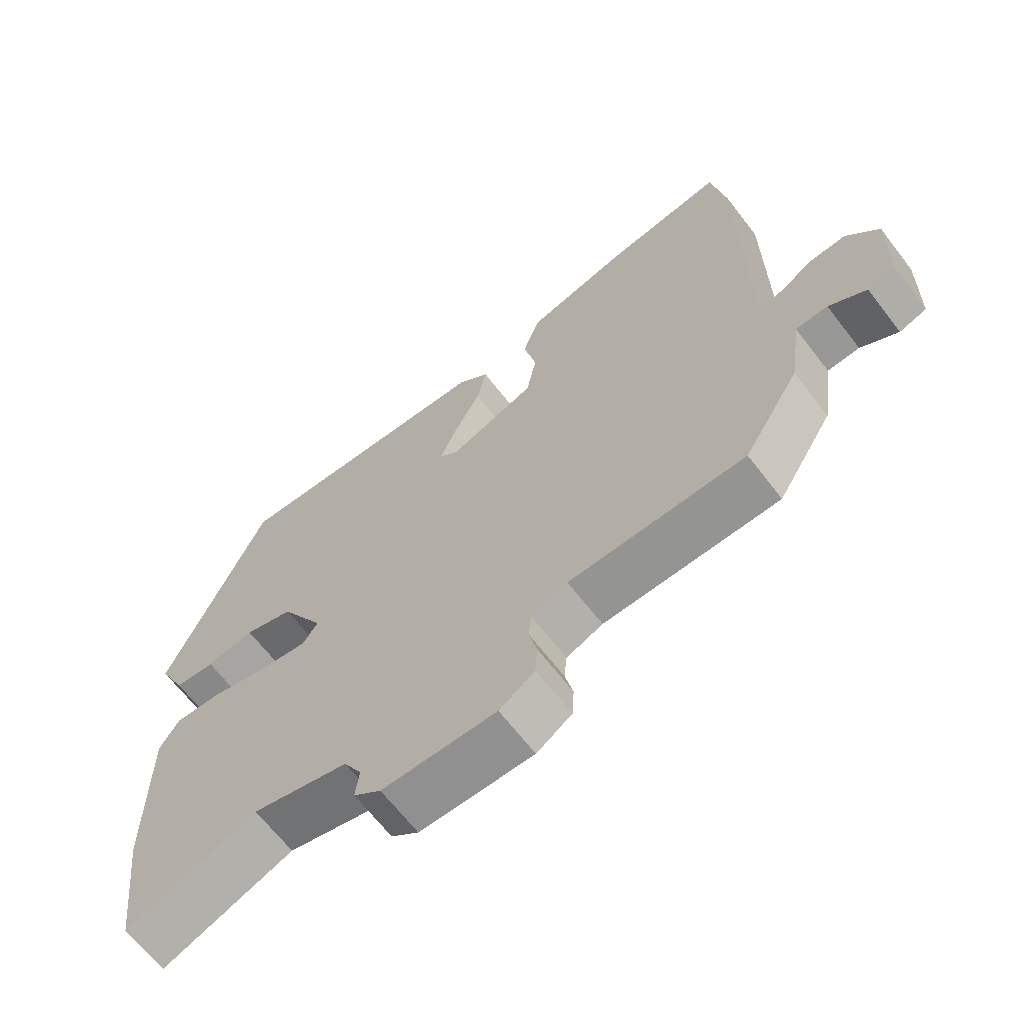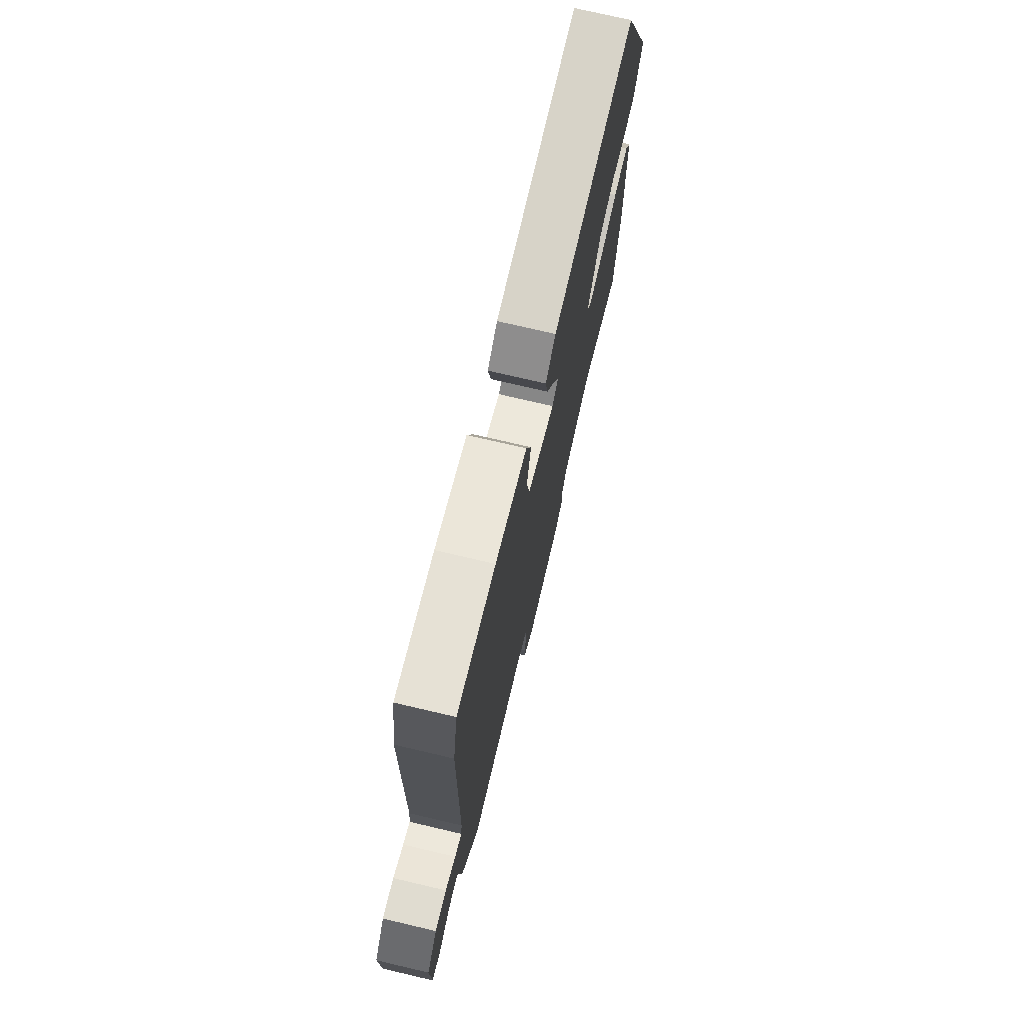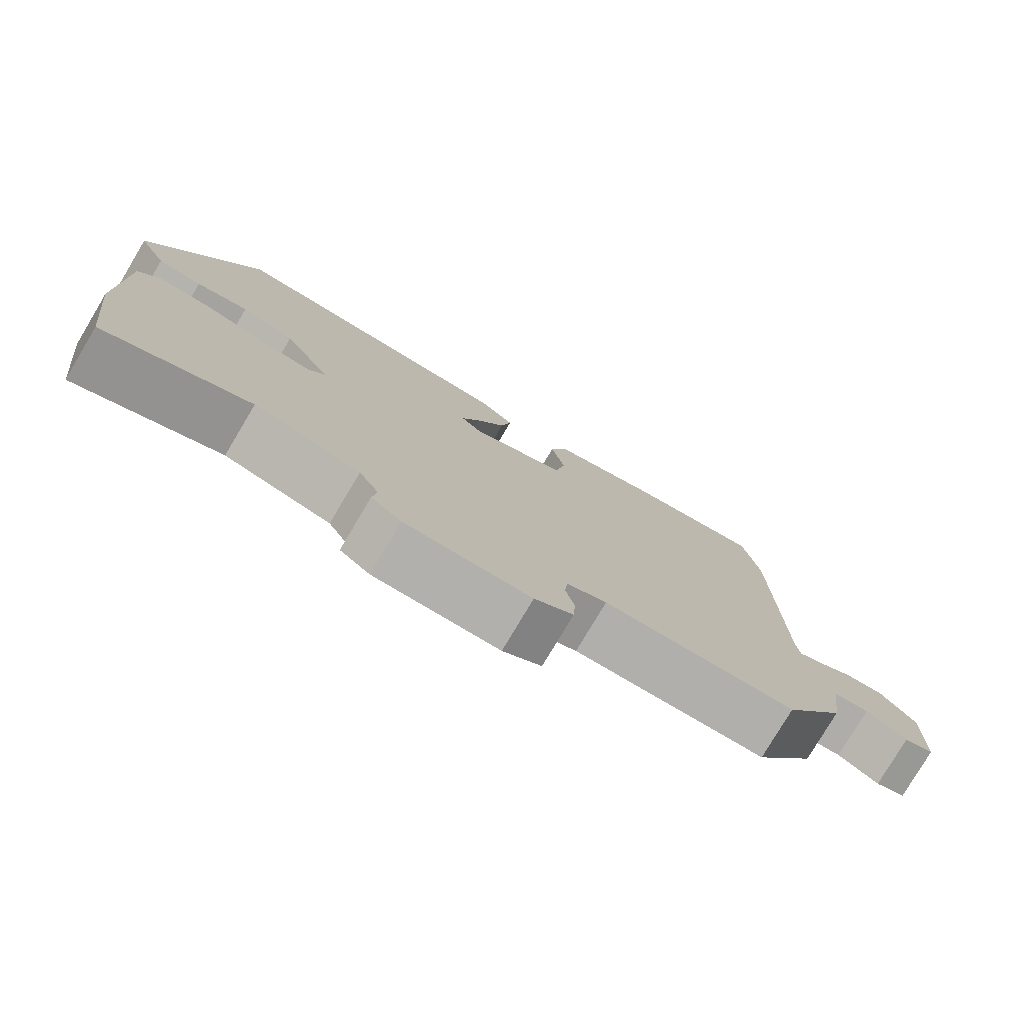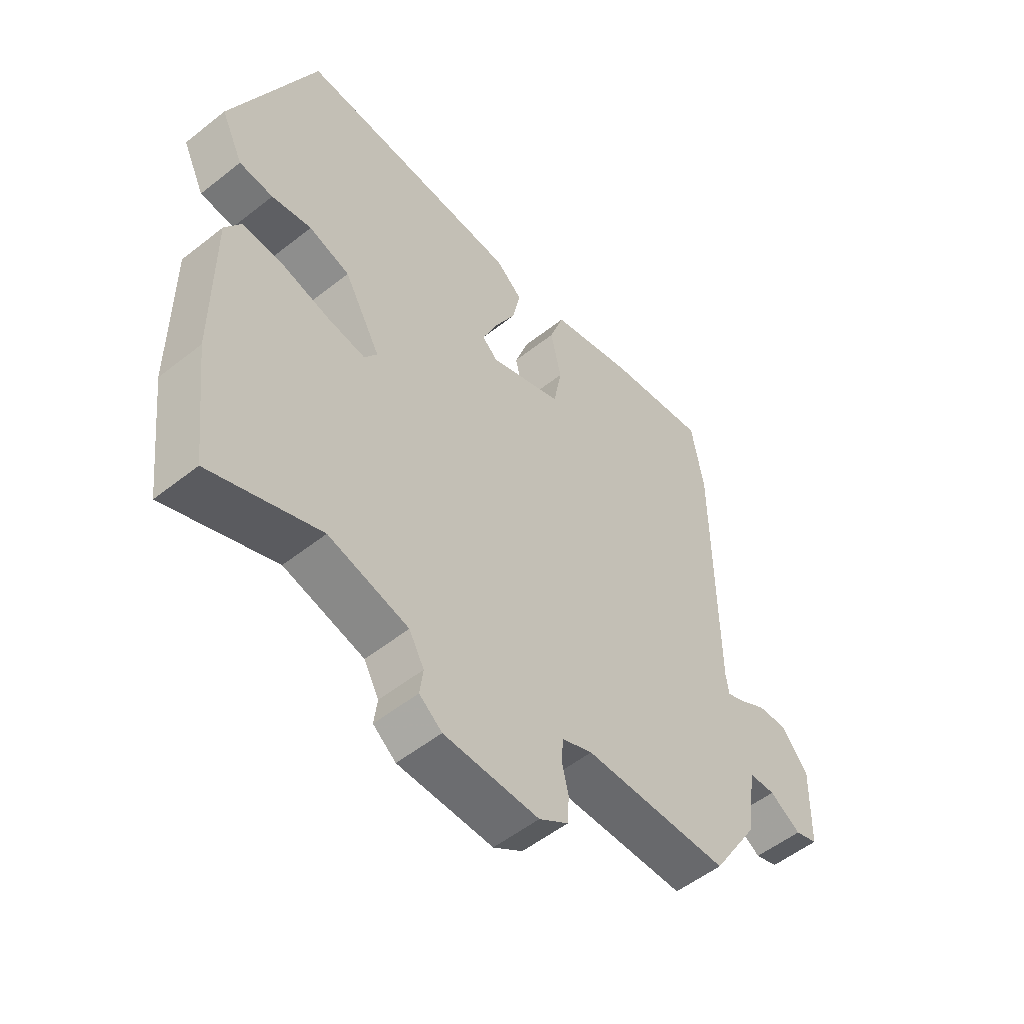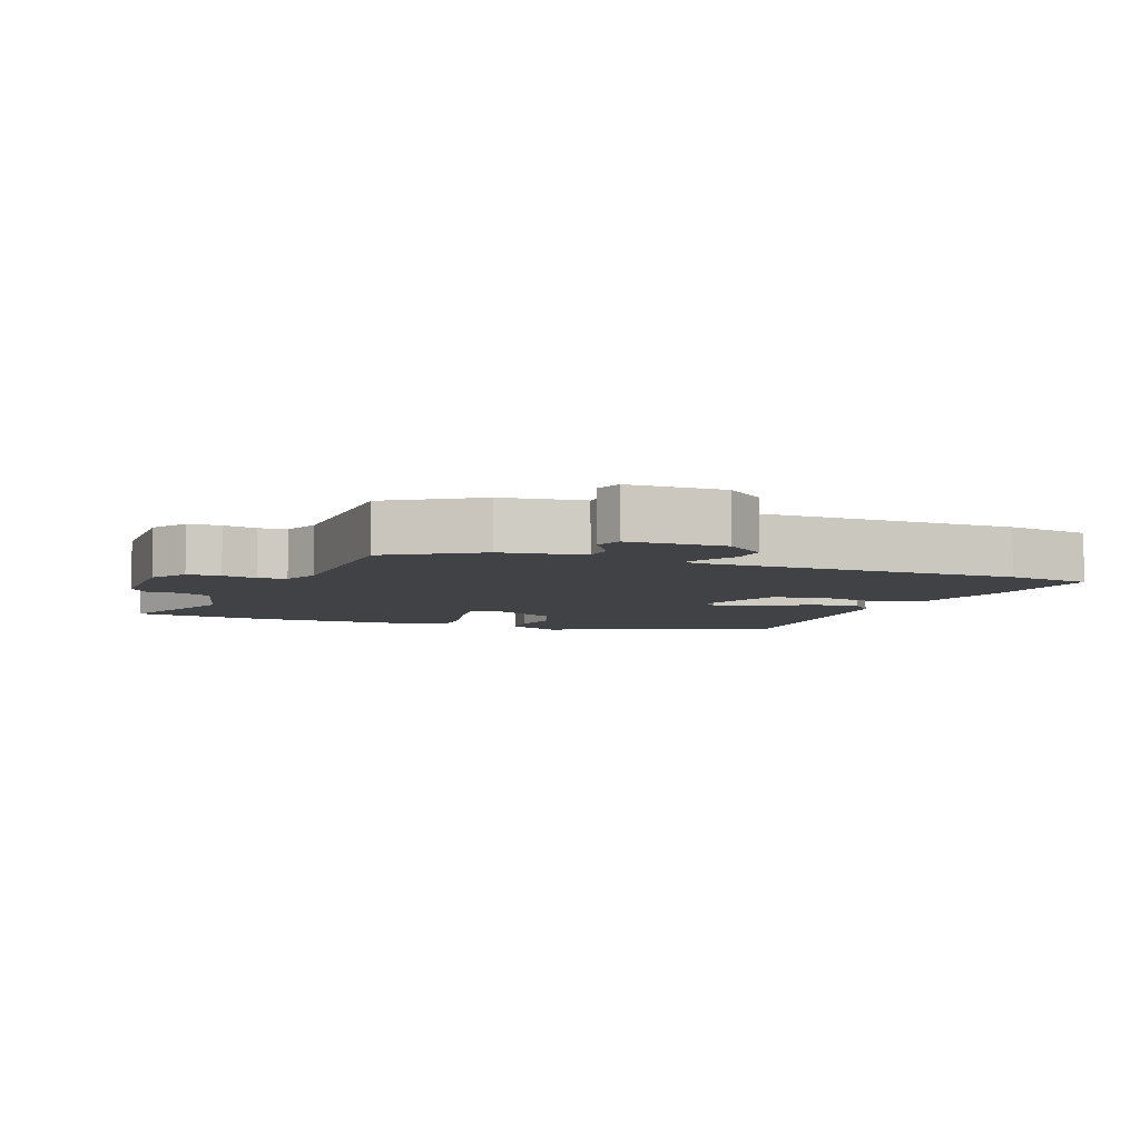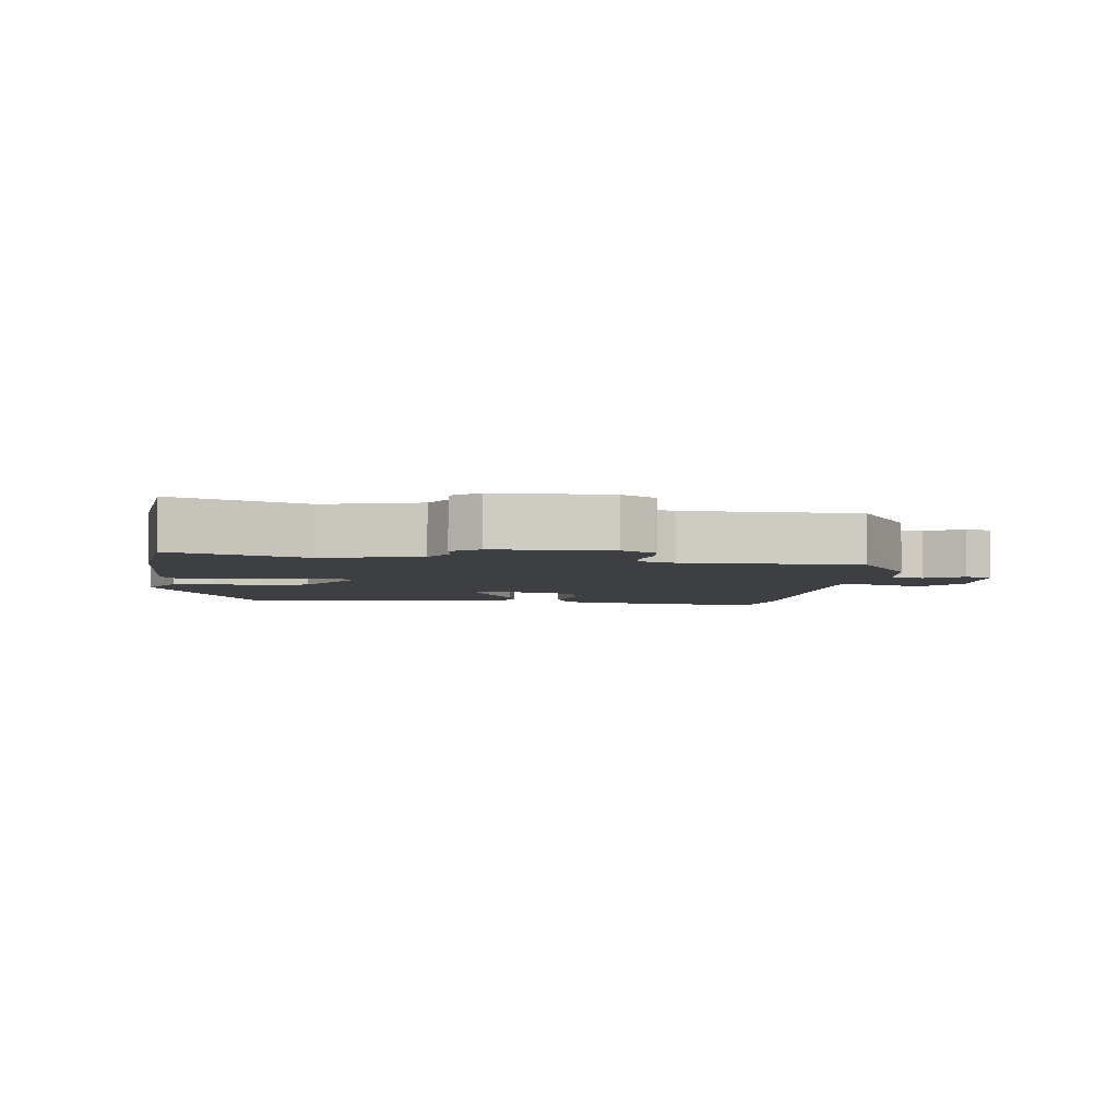
<metadata>
{"format":"obj","ext":"obj","renderer":"f3d","projection":"perspective","resolution":1024,"background":"white","views":[{"elev":-66.0,"azim":-142.4,"up":"+Z"},{"elev":74.0,"azim":-76.8,"up":"+Z"},{"elev":-78.7,"azim":149.2,"up":"+Z"},{"elev":-53.8,"azim":130.1,"up":"+Z"},{"elev":-6.2,"azim":-110.7,"up":"+Y"},{"elev":-4.2,"azim":173.7,"up":"+Y"}]}
</metadata>
<code>
v -0.454 0.07 -0.483
v -0.538 0.07 -0.347
v -0.556 0.07 -0.222
v -0.604 0.07 -0.219
v -0.66 0.07 -0.254
v -0.701 0.07 -0.24
v -0.705 0.07 -0.094
v -0.657 0.07 -0.033
v -0.603 0.07 -0.037
v -0.554 0.07 -0.066
v -0.521 0.07 -0.08
v -0.516 0.07 -0.04
v -0.513 0.07 0.424
v -0.491 0.07 0.554
v -0.308 0.07 0.525
v -0.157 0.07 0.484
v -0.131 0.07 0.408
v -0.15 0.07 0.319
v -0.135 0.07 0.237
v -0.003 0.07 0.186
v 0.025 0.07 0.212
v -0.001 0.07 0.275
v -0.041 0.07 0.352
v -0.055 0.07 0.422
v -0.007 0.07 0.463
v 0.397 0.07 0.481
v 0.546 0.07 0.132
v 0.506 0.07 0.049
v 0.445 0.07 0.044
v 0.373 0.07 0.059
v 0.299 0.07 0.036
v 0.233 0.07 -0.082
v 0.256 0.07 -0.116
v 0.326 0.07 -0.106
v 0.413 0.07 -0.084
v 0.485 0.07 -0.081
v 0.514 0.07 -0.129
v 0.513 0.07 -0.395
v 0.487 0.07 -0.608
v 0.29 0.07 -0.529
v 0.146 0.07 -0.565
v 0.119 0.07 -0.614
v 0.125 0.07 -0.661
v 0.084 0.07 -0.693
v -0.087 0.07 -0.694
v -0.14 0.07 -0.658
v -0.143 0.07 -0.608
v -0.131 0.07 -0.556
v -0.135 0.07 -0.513
v -0.19 0.07 -0.49
v -0.454 0 -0.483
v -0.538 0 -0.347
v -0.556 0 -0.222
v -0.604 0 -0.219
v -0.66 0 -0.254
v -0.701 0 -0.24
v -0.705 0 -0.094
v -0.657 0 -0.033
v -0.603 0 -0.037
v -0.554 0 -0.066
v -0.521 0 -0.08
v -0.516 0 -0.04
v -0.513 0 0.424
v -0.491 0 0.554
v -0.308 0 0.525
v -0.157 0 0.484
v -0.131 0 0.408
v -0.15 0 0.319
v -0.135 0 0.237
v -0.003 0 0.186
v 0.025 0 0.212
v -0.001 0 0.275
v -0.041 0 0.352
v -0.055 0 0.422
v -0.007 0 0.463
v 0.397 0 0.481
v 0.546 0 0.132
v 0.506 0 0.049
v 0.445 0 0.044
v 0.373 0 0.059
v 0.299 0 0.036
v 0.233 0 -0.082
v 0.256 0 -0.116
v 0.326 0 -0.106
v 0.413 0 -0.084
v 0.485 0 -0.081
v 0.514 0 -0.129
v 0.513 0 -0.395
v 0.487 0 -0.608
v 0.29 0 -0.529
v 0.146 0 -0.565
v 0.119 0 -0.614
v 0.125 0 -0.661
v 0.084 0 -0.693
v -0.087 0 -0.694
v -0.14 0 -0.658
v -0.143 0 -0.608
v -0.131 0 -0.556
v -0.135 0 -0.513
v -0.19 0 -0.49
f 45 46 47 48
f 45 48 49
f 42 43 44 45
f 41 42 45 49
f 40 41 49 50
f 38 39 40
f 37 38 40 50
f 34 35 36 37
f 33 34 37 50
f 27 28 29 30
f 27 30 31
f 26 27 31
f 25 26 31 32
f 22 23 24 25
f 21 22 25 32
f 15 16 17 18
f 15 18 19
f 12 13 14 15
f 11 12 15 19
f 7 8 9 10
f 7 10 11
f 4 5 6 7
f 3 4 7 11
f 20 21 32 33
f 19 20 33 50
f 3 11 19 50
f 1 2 3 50
f 98 97 96 95
f 99 98 95
f 95 94 93 92
f 99 95 92 91
f 100 99 91 90
f 90 89 88
f 100 90 88 87
f 87 86 85 84
f 100 87 84 83
f 80 79 78 77
f 81 80 77
f 81 77 76
f 82 81 76 75
f 75 74 73 72
f 82 75 72 71
f 68 67 66 65
f 69 68 65
f 65 64 63 62
f 69 65 62 61
f 60 59 58 57
f 61 60 57
f 57 56 55 54
f 61 57 54 53
f 83 82 71 70
f 100 83 70 69
f 100 69 61 53
f 100 53 52 51
f 1 51 52 2
f 2 52 53 3
f 3 53 54 4
f 4 54 55 5
f 5 55 56 6
f 6 56 57 7
f 7 57 58 8
f 8 58 59 9
f 9 59 60 10
f 10 60 61 11
f 11 61 62 12
f 12 62 63 13
f 13 63 64 14
f 14 64 65 15
f 15 65 66 16
f 16 66 67 17
f 17 67 68 18
f 18 68 69 19
f 19 69 70 20
f 20 70 71 21
f 21 71 72 22
f 22 72 73 23
f 23 73 74 24
f 24 74 75 25
f 25 75 76 26
f 26 76 77 27
f 27 77 78 28
f 28 78 79 29
f 29 79 80 30
f 30 80 81 31
f 31 81 82 32
f 32 82 83 33
f 33 83 84 34
f 34 84 85 35
f 35 85 86 36
f 36 86 87 37
f 37 87 88 38
f 38 88 89 39
f 39 89 90 40
f 40 90 91 41
f 41 91 92 42
f 42 92 93 43
f 43 93 94 44
f 44 94 95 45
f 45 95 96 46
f 46 96 97 47
f 47 97 98 48
f 48 98 99 49
f 49 99 100 50
f 50 100 51 1

</code>
